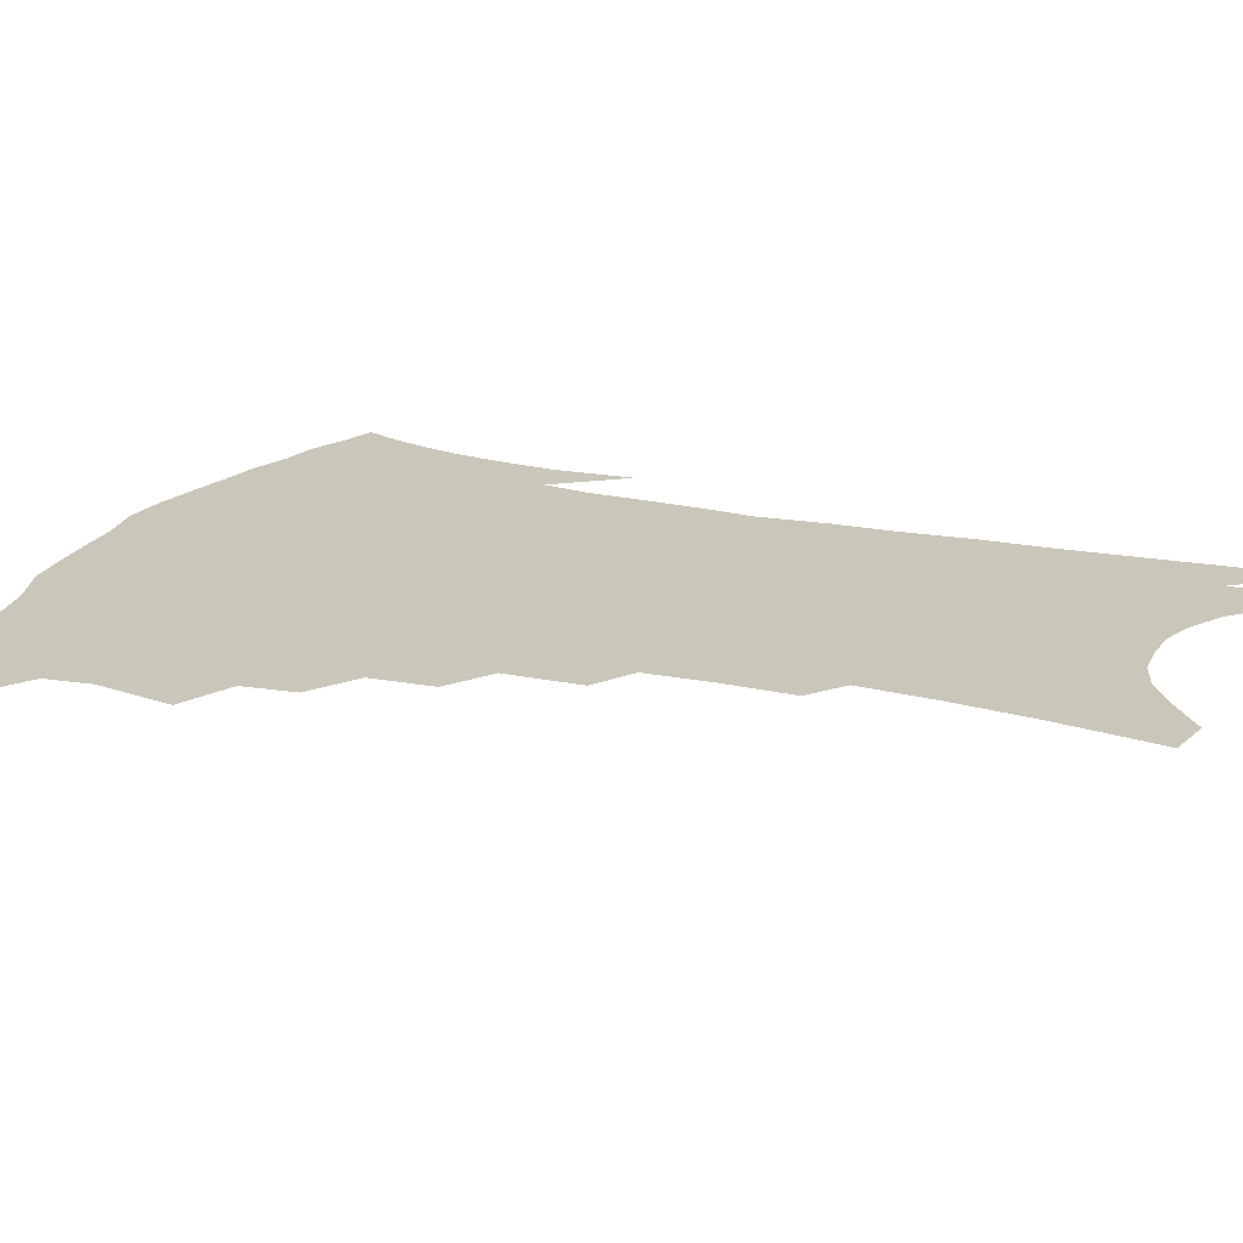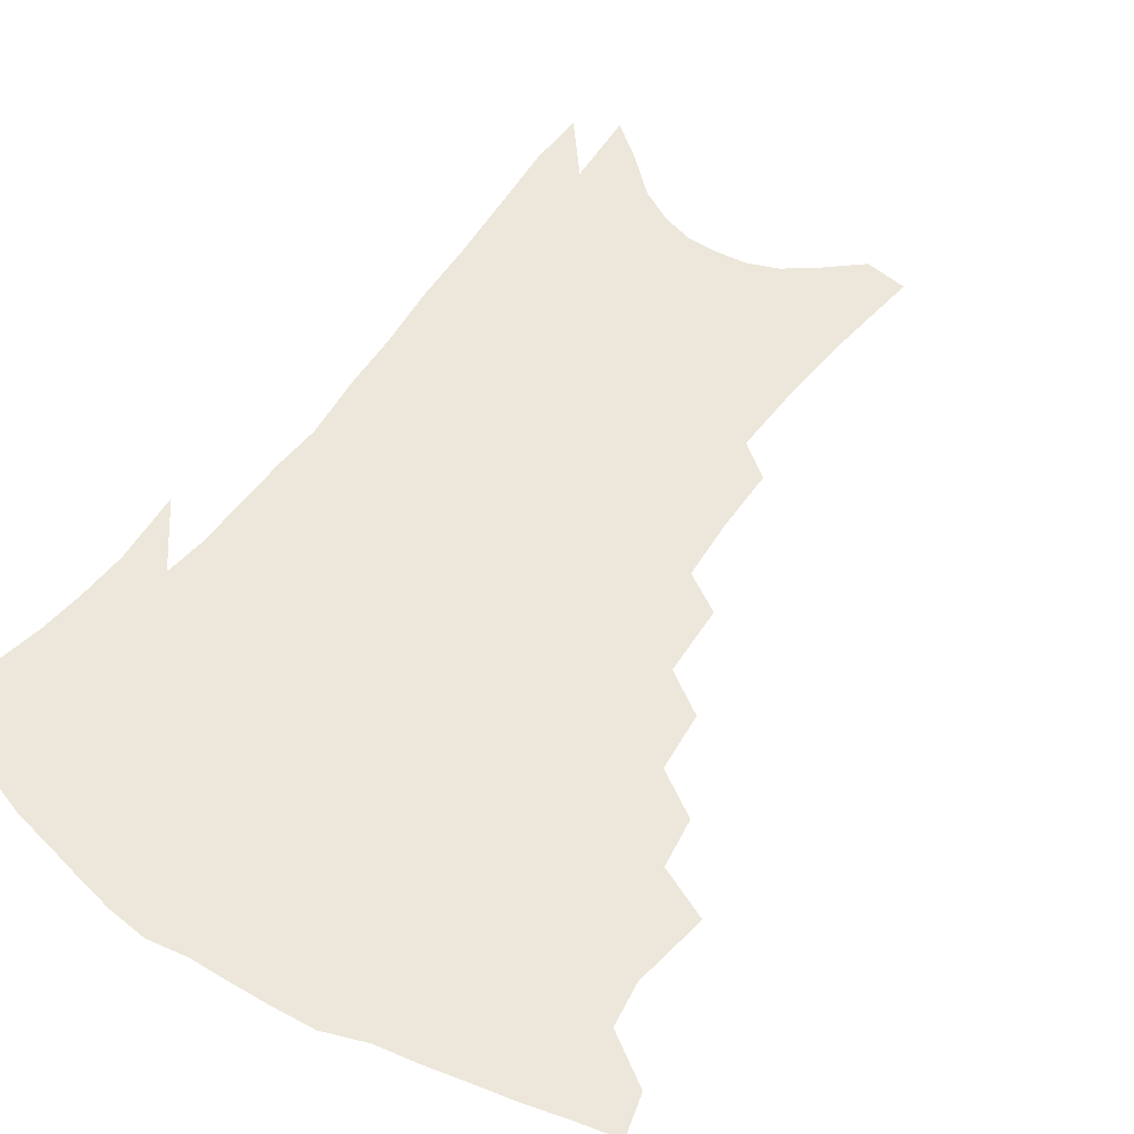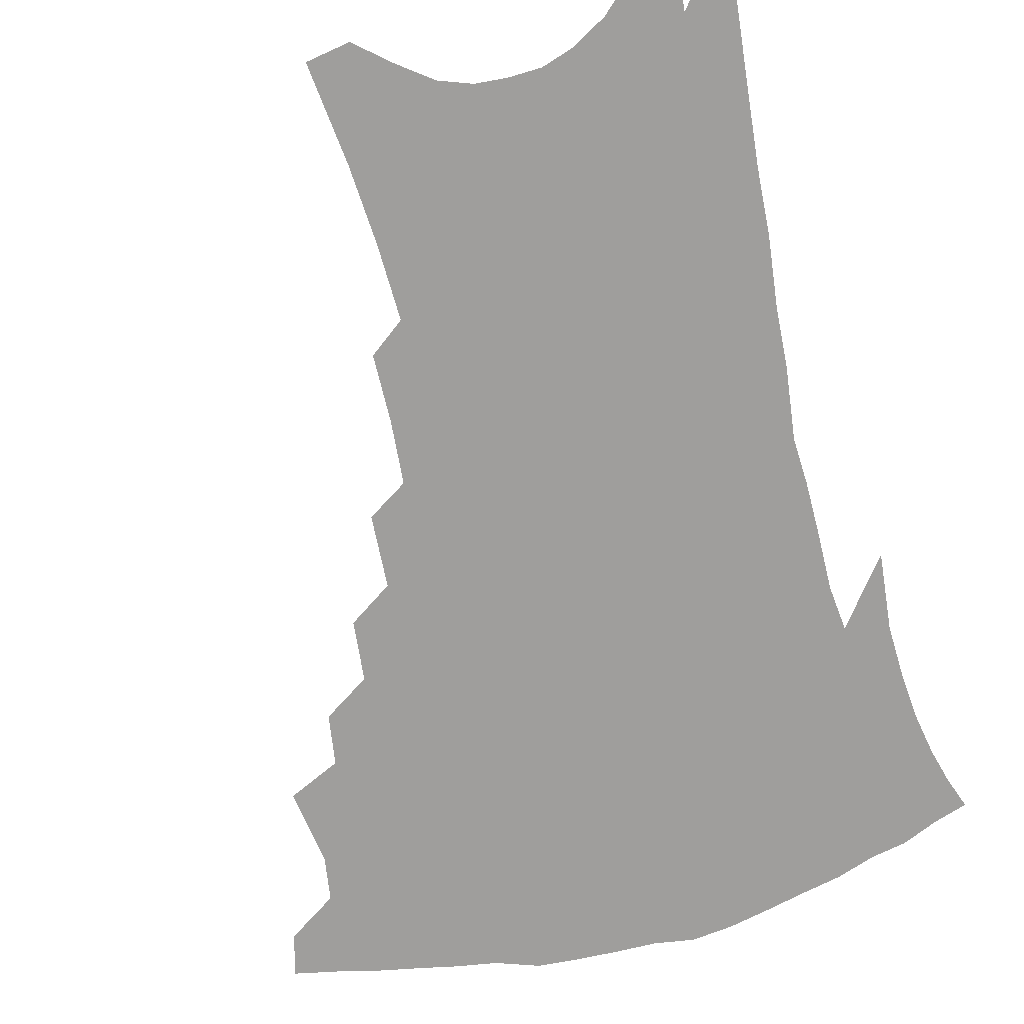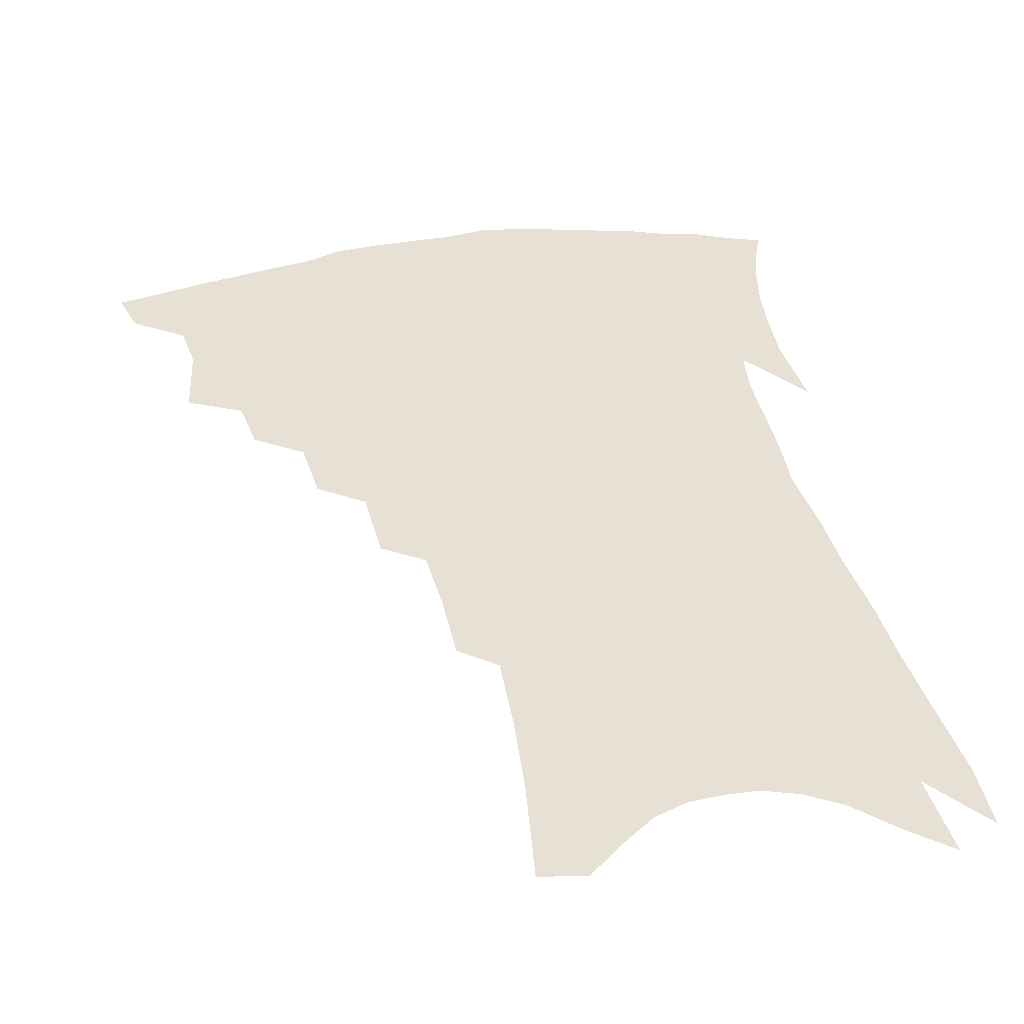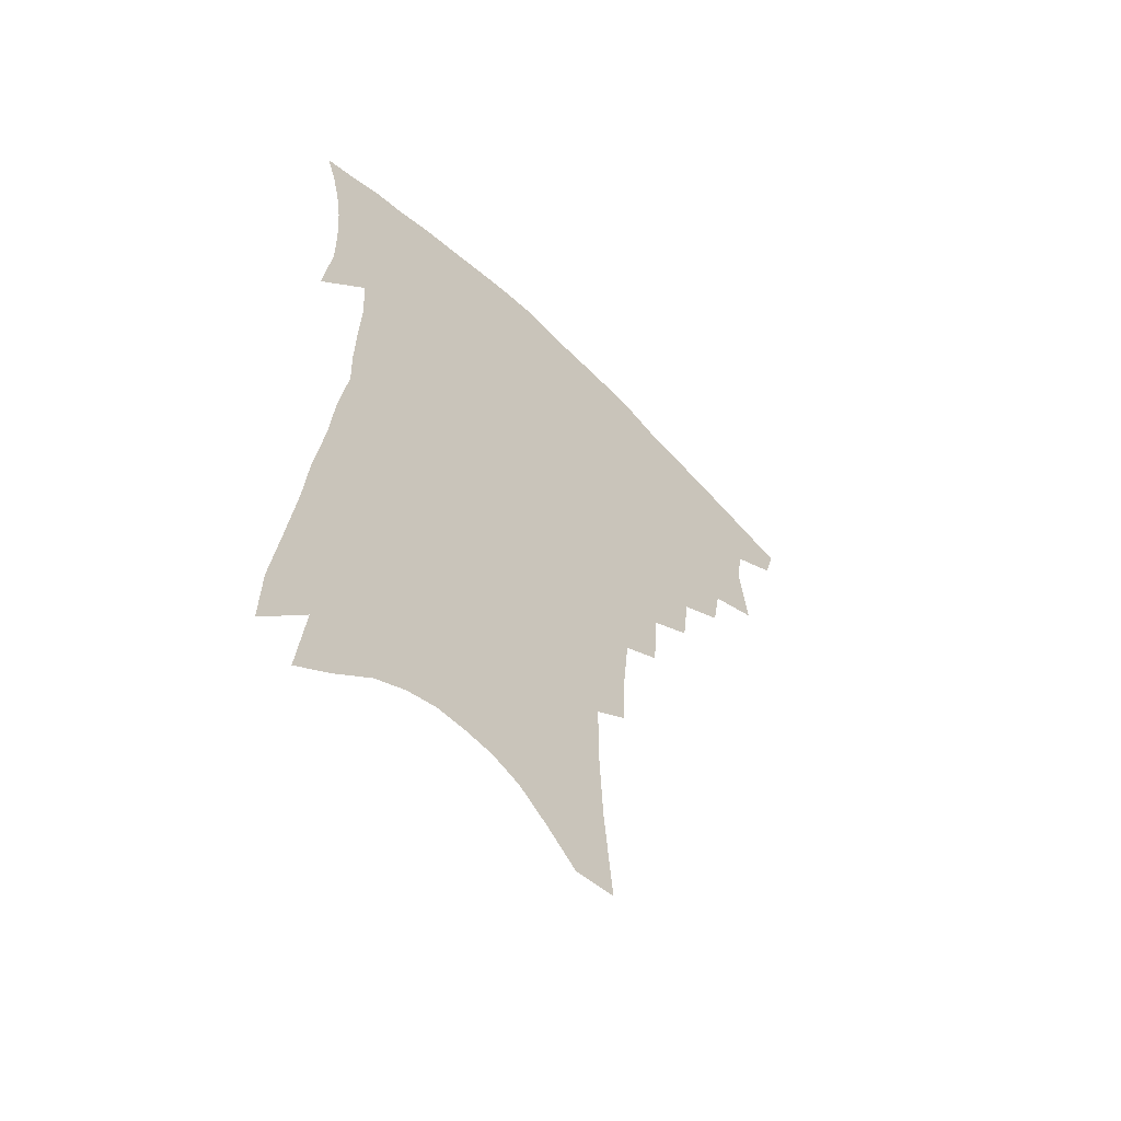
<metadata>
{"format":"obj","ext":"obj","renderer":"f3d","projection":"perspective","resolution":1024,"background":"white","views":[{"elev":21.2,"azim":-65.3,"up":"+Z"},{"elev":50.8,"azim":-144.6,"up":"+Z"},{"elev":-71.0,"azim":15.9,"up":"+Z"},{"elev":39.3,"azim":-9.9,"up":"+Z"},{"elev":-59.2,"azim":135.0,"up":"+Y"}]}
</metadata>
<code>
v 455.3 389 0
v 451.4 402.7 0
v 470.7 338.9 0
v 473.9 363.9 0
v 471.5 378.5 0
v 468.9 392.2 0
v 465.2 405.8 0
v 490.7 314.7 0
v 487.9 331.2 0
v 489.5 354.1 0
v 487.9 369.1 0
v 484.9 382.2 0
v 481.8 395.5 0
v 478.3 409.2 0
v 508.3 285.2 0
v 505.9 305 0
v 505.8 327.4 0
v 503.4 342.1 0
v 503.2 359.5 0
v 500.9 372.7 0
v 498.1 385.4 0
v 495 398.5 0
v 491.8 412.1 0
v 524.5 252.1 0
v 522.7 275.9 0
v 520.1 294.8 0
v 519.5 316.8 0
v 518.8 334.5 0
v 517.8 350.3 0
v 515.4 362.3 0
v 513.4 375.4 0
v 510.9 388.1 0
v 508.3 401 0
v 505 415.1 0
v 540.5 201.3 0
v 539.7 223.5 0
v 537.7 244 0
v 535.6 265.7 0
v 533.9 285.6 0
v 531.8 302.2 0
v 530.9 319.9 0
v 530.9 338.9 0
v 529.6 352.8 0
v 527.9 365.3 0
v 525.9 377.9 0
v 523.7 390.7 0
v 521.1 404.1 0
v 518.5 417.5 0
v 547.7 108.6 0
v 550.8 142.1 0
v 552.1 168.4 0
v 552.2 192.7 0
v 551.6 216.9 0
v 549.7 234.7 0
v 548 254.8 0
v 546 272.5 0
v 545.2 293.9 0
v 544.2 310.9 0
v 543.6 327.7 0
v 542.6 341.6 0
v 541.6 354.9 0
v 540.4 367.7 0
v 538.2 380 0
v 536.7 392.8 0
v 534.5 406.4 0
v 532.1 422.6 0
v 562.1 106.4 0
v 562.1 130.5 0
v 563.8 160.8 0
v 562.6 178.8 0
v 562.5 204.3 0
v 561.5 226.4 0
v 560.1 246 0
v 558.1 261.8 0
v 556.7 280.3 0
v 556.1 299.4 0
v 555.4 315.5 0
v 555.1 331.3 0
v 553.9 343.1 0
v 553.6 357.1 0
v 552.8 369.6 0
v 551.7 381.7 0
v 550.1 394.2 0
v 547.7 408.5 0
v 545.5 423.8 0
v 573.1 116.2 0
v 573.8 143.9 0
v 574.2 170.7 0
v 573.2 190.8 0
v 572.2 212.2 0
v 571.3 235.3 0
v 569.7 250.7 0
v 568.4 269.2 0
v 567.6 287.6 0
v 566.6 302.5 0
v 566.2 318.4 0
v 566.2 333.8 0
v 565.4 345.4 0
v 565.4 358.7 0
v 564.8 370.8 0
v 564 382.7 0
v 563.1 395 0
v 561.5 408.5 0
v 559 424.6 0
v 584 124.6 0
v 584.3 153.1 0
v 583.7 172.7 0
v 582.8 195.5 0
v 581.5 213.9 0
v 580.6 237 0
v 579.3 253.8 0
v 578.2 270.9 0
v 577.6 290.6 0
v 577.3 307.2 0
v 577 321.5 0
v 576.8 334.5 0
v 576.8 347.3 0
v 577.2 360.3 0
v 576.4 371.6 0
v 576.2 383.5 0
v 575.7 395.7 0
v 574.2 409.6 0
v 572.4 425.1 0
v 594.4 128.6 0
v 594.2 155.5 0
v 593.4 177.8 0
v 592.3 198.3 0
v 591.2 222.4 0
v 589.9 239.9 0
v 588.9 256.7 0
v 588 273.8 0
v 587.6 293.9 0
v 587.4 309.5 0
v 587.3 322 0
v 587.4 335.3 0
v 587.9 348.3 0
v 588.4 360.8 0
v 589 372.5 0
v 588.6 383.9 0
v 588.2 395.8 0
v 586.9 410.6 0
v 585.3 427.3 0
v 604.8 129.6 0
v 604 157.4 0
v 603 180.4 0
v 601.8 200.4 0
v 600.5 222.1 0
v 599.3 240.8 0
v 598.5 259.3 0
v 597.8 276.4 0
v 597.4 293.7 0
v 597.3 308.7 0
v 597.4 322.1 0
v 598 336.3 0
v 598.4 347.7 0
v 599.7 361.6 0
v 600.2 372.6 0
v 600.4 384 0
v 600.3 396.2 0
v 600.1 409.5 0
v 598.7 425.9 0
v 615.4 129.5 0
v 614.7 151.3 0
v 612.9 177.5 0
v 611.4 200 0
v 609.9 222.3 0
v 609.3 236.8 0
v 608 258.1 0
v 607.4 276.3 0
v 607.1 292.8 0
v 607.2 307.7 0
v 607.5 323.9 0
v 608.2 335.6 0
v 609.3 349.2 0
v 610.2 361.3 0
v 611.3 372.1 0
v 612.4 383.3 0
v 613 394.9 0
v 613.1 407.7 0
v 612.4 423.2 0
v 626.2 126.3 0
v 625.1 148.8 0
v 622.8 176.4 0
v 621.2 198.9 0
v 619.5 220.6 0
v 618.5 239.8 0
v 617.6 257.4 0
v 617.3 273.5 0
v 617 289.9 0
v 617.2 305.2 0
v 617.5 320.7 0
v 618.2 335.7 0
v 619.4 348 0
v 620.7 359.3 0
v 622.2 371.2 0
v 623.7 382.3 0
v 625 393.5 0
v 625.7 405.7 0
v 625.7 420.2 0
v 637.6 120 0
v 636.2 143.2 0
v 633.3 172.2 0
v 631.5 194.6 0
v 629.7 216.3 0
v 629.2 233.1 0
v 627.5 254.3 0
v 627 270.7 0
v 627.2 285.6 0
v 627 302.6 0
v 627.2 319.2 0
v 628.4 331.6 0
v 629.3 347.1 0
v 630.9 357.9 0
v 632.7 370 0
v 634.6 381 0
v 636.9 391.6 0
v 638 403 0
v 638.2 417.7 0
v 650.7 108.2 0
v 647.6 137 0
v 645.7 161.1 0
v 642.7 187.4 0
v 640.2 210.9 0
v 639 230 0
v 638.3 247.4 0
v 637.3 265.5 0
v 637 281.9 0
v 636.9 299.3 0
v 637.3 315 0
v 638.1 329.7 0
v 639.1 343.9 0
v 640.9 357 0
v 643 367.8 0
v 644.9 378.7 0
v 647.3 389.9 0
v 649.4 400.4 0
v 650.8 413.6 0
v 663.6 98.24 0
v 660.8 125.3 0
v 658.2 150.7 0
v 656.1 174 0
v 653 198.7 0
v 651.4 219 0
v 649.8 238.7 0
v 648.4 257.8 0
v 647.1 277 0
v 647.9 291.6 0
v 647.9 308.3 0
v 648.1 325.3 0
v 648.7 341 0
v 650.9 352.7 0
v 653 366.5 0
v 655.4 377.5 0
v 657.8 387.8 0
v 660.2 398.4 0
v 662.3 411.4 0
v 676.9 106.1 0
v 676.5 126.9 0
v 673.3 152.7 0
v 670.4 177 0
v 668.6 197.9 0
v 665.4 221.1 0
v 663.8 240.6 0
v 660.4 263.8 0
v 660.8 279 0
v 660.4 296.6 0
v 659.7 315.8 0
v 660.9 330.7 0
v 660.5 350.1 0
v 662.7 362.6 0
v 665.4 373.9 0
v 667.9 385.2 0
v 670.8 395.5 0
v 674 406.5 0
v 678 309.1 0
v 675 334.4 0
v 675.2 351.8 0
v 676.3 367.4 0
v 678.4 381 0
v 681.3 392.4 0
v 684.8 403.1 0
f 5 6 1
f 1 6 2
f 6 7 2
f 9 10 3
f 3 10 4
f 10 11 4
f 4 11 5
f 11 12 5
f 5 12 6
f 12 13 6
f 6 13 7
f 13 14 7
f 16 17 8
f 8 17 9
f 17 18 9
f 9 18 10
f 18 19 10
f 10 19 11
f 19 20 11
f 11 20 12
f 20 21 12
f 12 21 13
f 21 22 13
f 13 22 14
f 22 23 14
f 25 26 15
f 15 26 16
f 26 27 16
f 16 27 17
f 27 28 17
f 17 28 18
f 28 29 18
f 18 29 19
f 29 30 19
f 19 30 20
f 30 31 20
f 20 31 21
f 31 32 21
f 21 32 22
f 32 33 22
f 22 33 23
f 33 34 23
f 37 38 24
f 24 38 25
f 38 39 25
f 25 39 26
f 39 40 26
f 26 40 27
f 40 41 27
f 27 41 28
f 41 42 28
f 28 42 29
f 42 43 29
f 29 43 30
f 43 44 30
f 30 44 31
f 44 45 31
f 31 45 32
f 45 46 32
f 32 46 33
f 46 47 33
f 33 47 34
f 47 48 34
f 52 53 35
f 35 53 36
f 53 54 36
f 36 54 37
f 54 55 37
f 37 55 38
f 55 56 38
f 38 56 39
f 56 57 39
f 39 57 40
f 57 58 40
f 40 58 41
f 58 59 41
f 41 59 42
f 59 60 42
f 42 60 43
f 60 61 43
f 43 61 44
f 61 62 44
f 44 62 45
f 62 63 45
f 45 63 46
f 63 64 46
f 46 64 47
f 64 65 47
f 47 65 48
f 65 66 48
f 67 68 49
f 49 68 50
f 68 69 50
f 50 69 51
f 69 70 51
f 51 70 52
f 70 71 52
f 52 71 53
f 71 72 53
f 53 72 54
f 72 73 54
f 54 73 55
f 73 74 55
f 55 74 56
f 74 75 56
f 56 75 57
f 75 76 57
f 57 76 58
f 76 77 58
f 58 77 59
f 77 78 59
f 59 78 60
f 78 79 60
f 60 79 61
f 79 80 61
f 61 80 62
f 80 81 62
f 62 81 63
f 81 82 63
f 63 82 64
f 82 83 64
f 64 83 65
f 83 84 65
f 65 84 66
f 84 85 66
f 67 86 68
f 86 87 68
f 68 87 69
f 87 88 69
f 69 88 70
f 88 89 70
f 70 89 71
f 89 90 71
f 71 90 72
f 90 91 72
f 72 91 73
f 91 92 73
f 73 92 74
f 92 93 74
f 74 93 75
f 93 94 75
f 75 94 76
f 94 95 76
f 76 95 77
f 95 96 77
f 77 96 78
f 96 97 78
f 78 97 79
f 97 98 79
f 79 98 80
f 98 99 80
f 80 99 81
f 99 100 81
f 81 100 82
f 100 101 82
f 82 101 83
f 101 102 83
f 83 102 84
f 102 103 84
f 84 103 85
f 103 104 85
f 86 105 87
f 105 106 87
f 87 106 88
f 106 107 88
f 88 107 89
f 107 108 89
f 89 108 90
f 108 109 90
f 90 109 91
f 109 110 91
f 91 110 92
f 110 111 92
f 92 111 93
f 111 112 93
f 93 112 94
f 112 113 94
f 94 113 95
f 113 114 95
f 95 114 96
f 114 115 96
f 96 115 97
f 115 116 97
f 97 116 98
f 116 117 98
f 98 117 99
f 117 118 99
f 99 118 100
f 118 119 100
f 100 119 101
f 119 120 101
f 101 120 102
f 120 121 102
f 102 121 103
f 121 122 103
f 103 122 104
f 122 123 104
f 105 124 106
f 124 125 106
f 106 125 107
f 125 126 107
f 107 126 108
f 126 127 108
f 108 127 109
f 127 128 109
f 109 128 110
f 128 129 110
f 110 129 111
f 129 130 111
f 111 130 112
f 130 131 112
f 112 131 113
f 131 132 113
f 113 132 114
f 132 133 114
f 114 133 115
f 133 134 115
f 115 134 116
f 134 135 116
f 116 135 117
f 135 136 117
f 117 136 118
f 136 137 118
f 118 137 119
f 137 138 119
f 119 138 120
f 138 139 120
f 120 139 121
f 139 140 121
f 121 140 122
f 140 141 122
f 122 141 123
f 141 142 123
f 124 143 125
f 143 144 125
f 125 144 126
f 144 145 126
f 126 145 127
f 145 146 127
f 127 146 128
f 146 147 128
f 128 147 129
f 147 148 129
f 129 148 130
f 148 149 130
f 130 149 131
f 149 150 131
f 131 150 132
f 150 151 132
f 132 151 133
f 151 152 133
f 133 152 134
f 152 153 134
f 134 153 135
f 153 154 135
f 135 154 136
f 154 155 136
f 136 155 137
f 155 156 137
f 137 156 138
f 156 157 138
f 138 157 139
f 157 158 139
f 139 158 140
f 158 159 140
f 140 159 141
f 159 160 141
f 141 160 142
f 160 161 142
f 143 162 144
f 162 163 144
f 144 163 145
f 163 164 145
f 145 164 146
f 164 165 146
f 146 165 147
f 165 166 147
f 147 166 148
f 166 167 148
f 148 167 149
f 167 168 149
f 149 168 150
f 168 169 150
f 150 169 151
f 169 170 151
f 151 170 152
f 170 171 152
f 152 171 153
f 171 172 153
f 153 172 154
f 172 173 154
f 154 173 155
f 173 174 155
f 155 174 156
f 174 175 156
f 156 175 157
f 175 176 157
f 157 176 158
f 176 177 158
f 158 177 159
f 177 178 159
f 159 178 160
f 178 179 160
f 160 179 161
f 179 180 161
f 162 181 163
f 181 182 163
f 163 182 164
f 182 183 164
f 164 183 165
f 183 184 165
f 165 184 166
f 184 185 166
f 166 185 167
f 185 186 167
f 167 186 168
f 186 187 168
f 168 187 169
f 187 188 169
f 169 188 170
f 188 189 170
f 170 189 171
f 189 190 171
f 171 190 172
f 190 191 172
f 172 191 173
f 191 192 173
f 173 192 174
f 192 193 174
f 174 193 175
f 193 194 175
f 175 194 176
f 194 195 176
f 176 195 177
f 195 196 177
f 177 196 178
f 196 197 178
f 178 197 179
f 197 198 179
f 179 198 180
f 198 199 180
f 181 200 182
f 200 201 182
f 182 201 183
f 201 202 183
f 183 202 184
f 202 203 184
f 184 203 185
f 203 204 185
f 185 204 186
f 204 205 186
f 186 205 187
f 205 206 187
f 187 206 188
f 206 207 188
f 188 207 189
f 207 208 189
f 189 208 190
f 208 209 190
f 190 209 191
f 209 210 191
f 191 210 192
f 210 211 192
f 192 211 193
f 211 212 193
f 193 212 194
f 212 213 194
f 194 213 195
f 213 214 195
f 195 214 196
f 214 215 196
f 196 215 197
f 215 216 197
f 197 216 198
f 216 217 198
f 198 217 199
f 217 218 199
f 200 219 201
f 219 220 201
f 201 220 202
f 220 221 202
f 202 221 203
f 221 222 203
f 203 222 204
f 222 223 204
f 204 223 205
f 223 224 205
f 205 224 206
f 224 225 206
f 206 225 207
f 225 226 207
f 207 226 208
f 226 227 208
f 208 227 209
f 227 228 209
f 209 228 210
f 228 229 210
f 210 229 211
f 229 230 211
f 211 230 212
f 230 231 212
f 212 231 213
f 231 232 213
f 213 232 214
f 232 233 214
f 214 233 215
f 233 234 215
f 215 234 216
f 234 235 216
f 216 235 217
f 235 236 217
f 217 236 218
f 236 237 218
f 219 238 220
f 238 239 220
f 220 239 221
f 239 240 221
f 221 240 222
f 240 241 222
f 222 241 223
f 241 242 223
f 223 242 224
f 242 243 224
f 224 243 225
f 243 244 225
f 225 244 226
f 244 245 226
f 226 245 227
f 245 246 227
f 227 246 228
f 246 247 228
f 228 247 229
f 247 248 229
f 229 248 230
f 248 249 230
f 230 249 231
f 249 250 231
f 231 250 232
f 250 251 232
f 232 251 233
f 251 252 233
f 233 252 234
f 252 253 234
f 234 253 235
f 253 254 235
f 235 254 236
f 254 255 236
f 236 255 237
f 255 256 237
f 239 257 240
f 257 258 240
f 240 258 241
f 258 259 241
f 241 259 242
f 259 260 242
f 242 260 243
f 260 261 243
f 243 261 244
f 261 262 244
f 244 262 245
f 262 263 245
f 245 263 246
f 263 264 246
f 246 264 247
f 264 265 247
f 247 265 248
f 265 266 248
f 248 266 249
f 266 267 249
f 249 267 250
f 267 268 250
f 250 268 251
f 268 269 251
f 251 269 252
f 269 270 252
f 252 270 253
f 270 271 253
f 253 271 254
f 271 272 254
f 254 272 255
f 272 273 255
f 255 273 256
f 273 274 256
f 268 275 269
f 275 276 269
f 269 276 270
f 276 277 270
f 270 277 271
f 277 278 271
f 271 278 272
f 278 279 272
f 272 279 273
f 279 280 273
f 273 280 274
f 280 281 274

</code>
